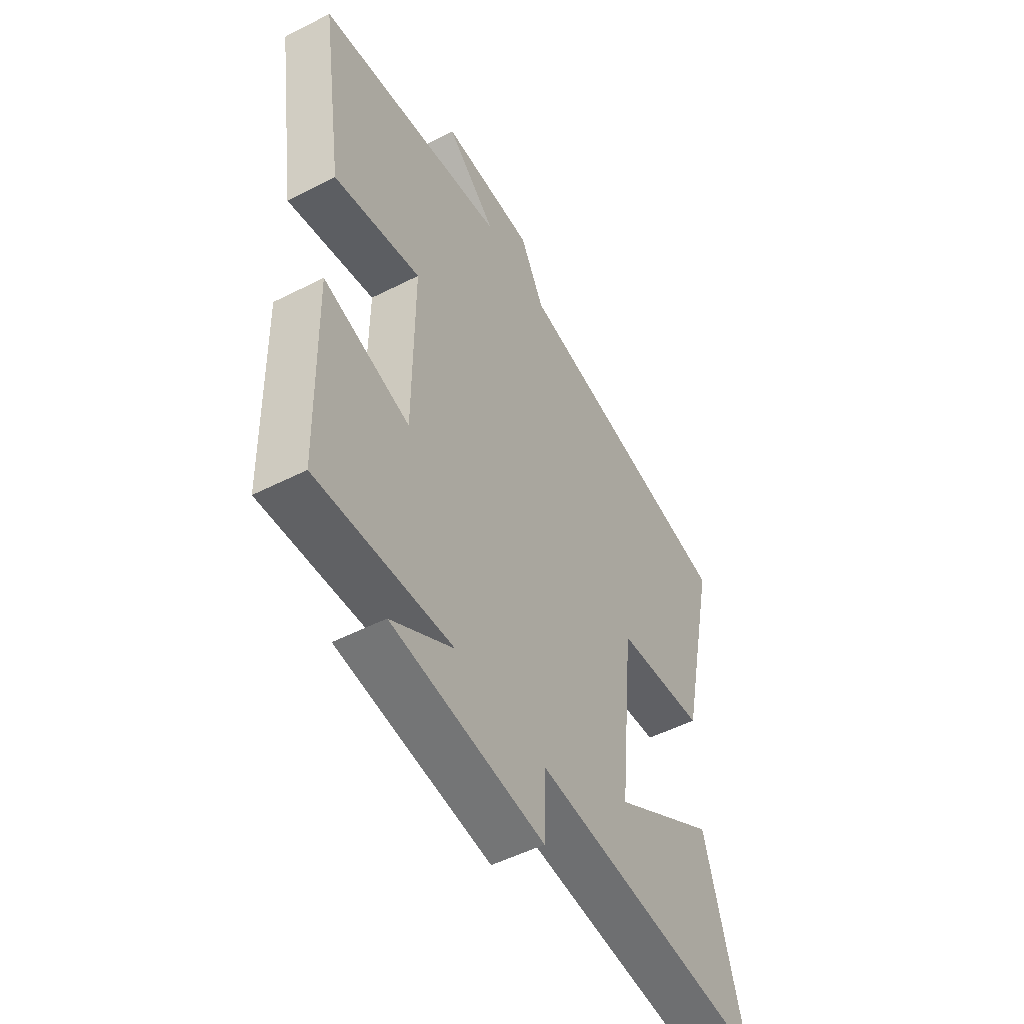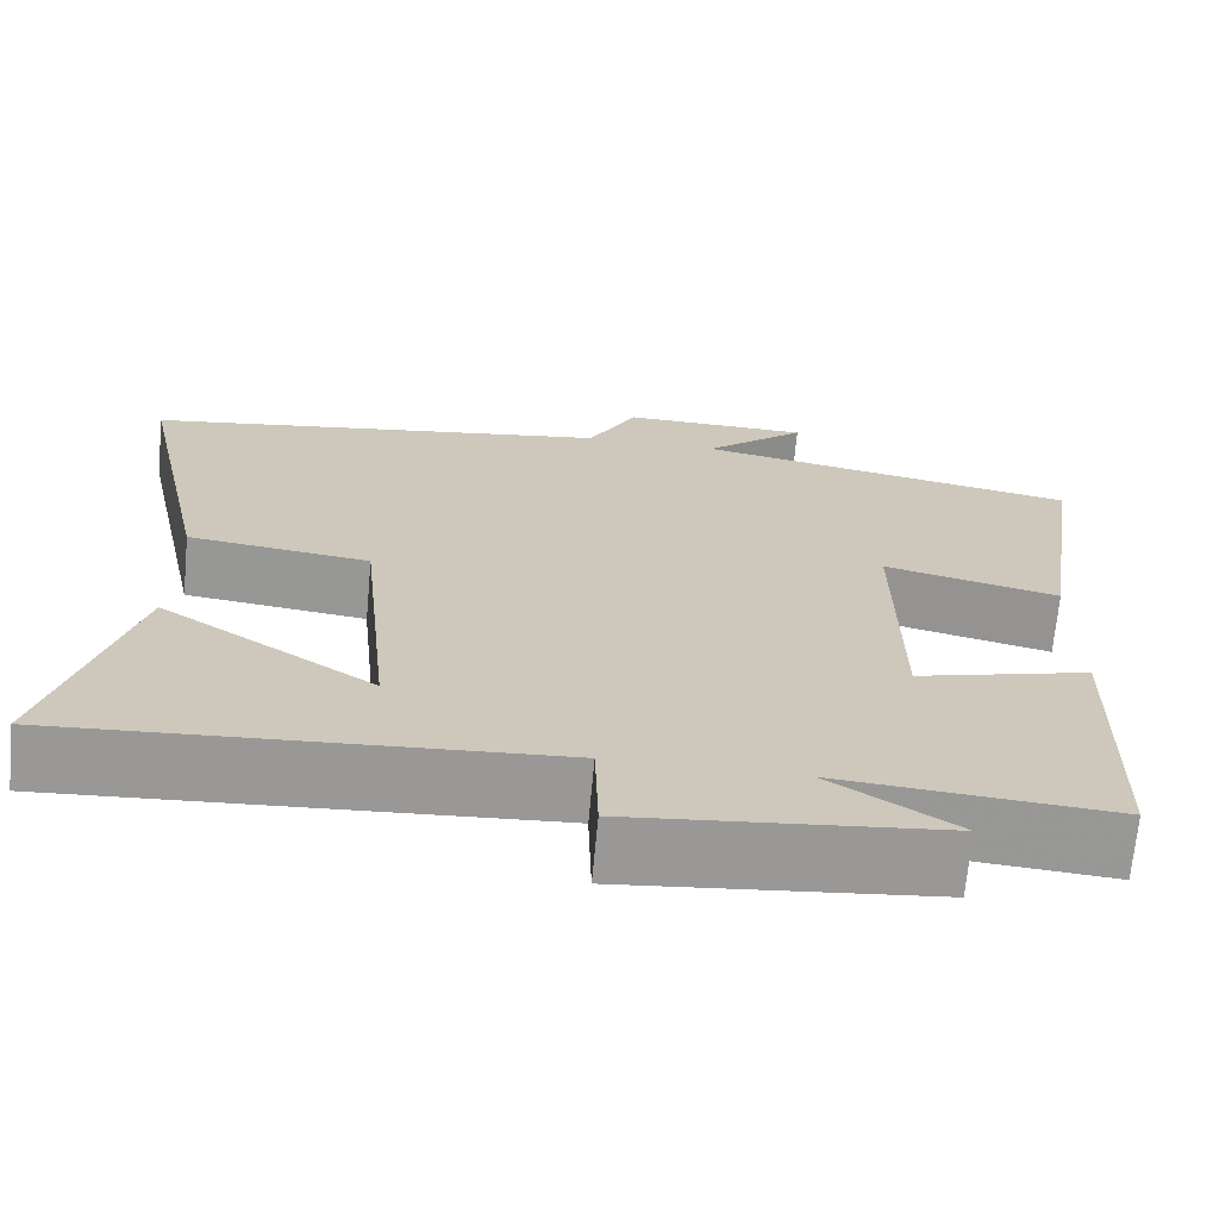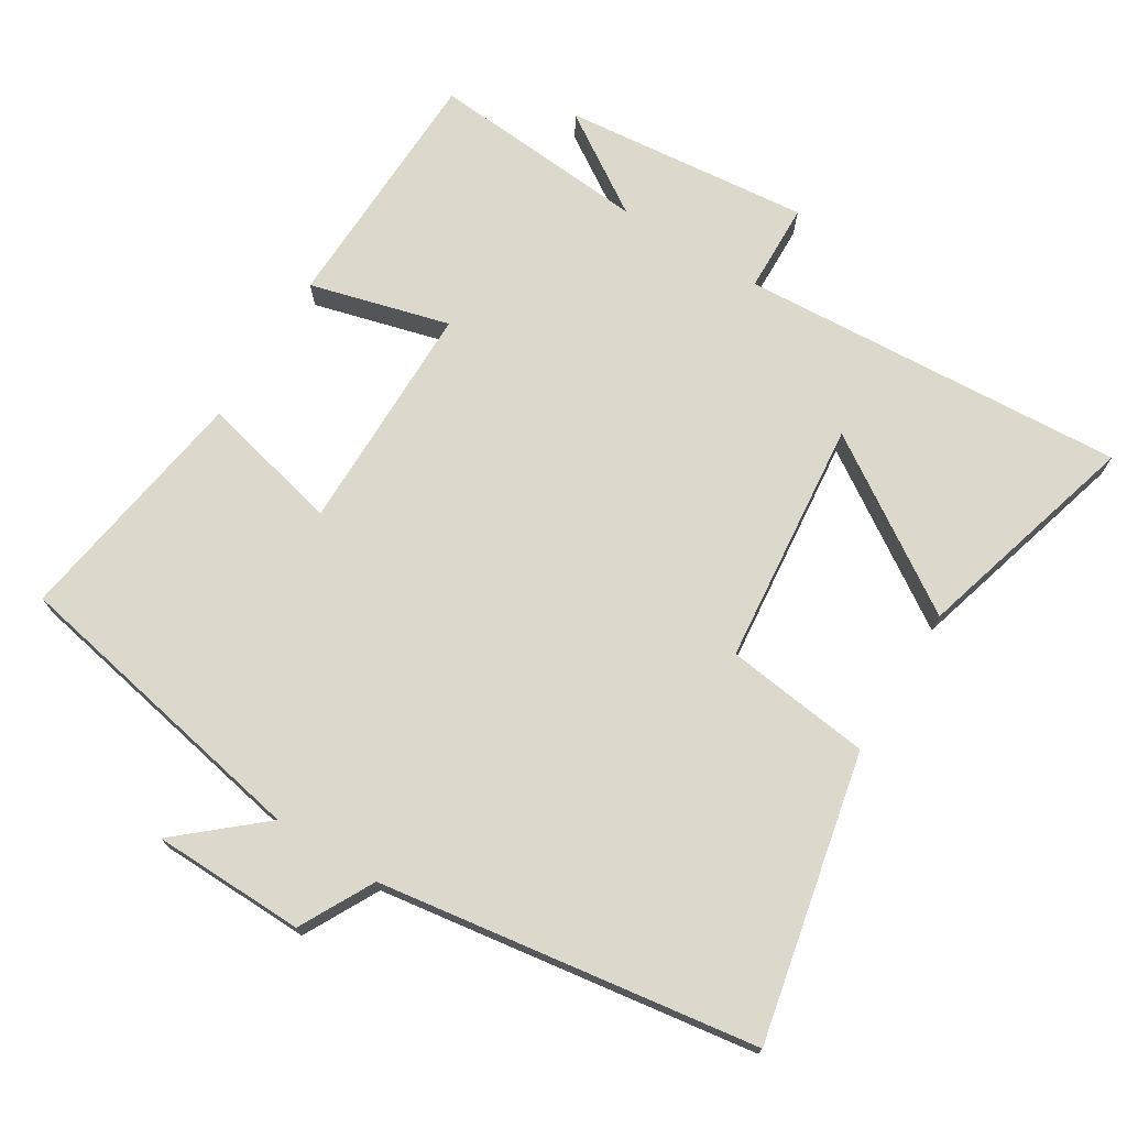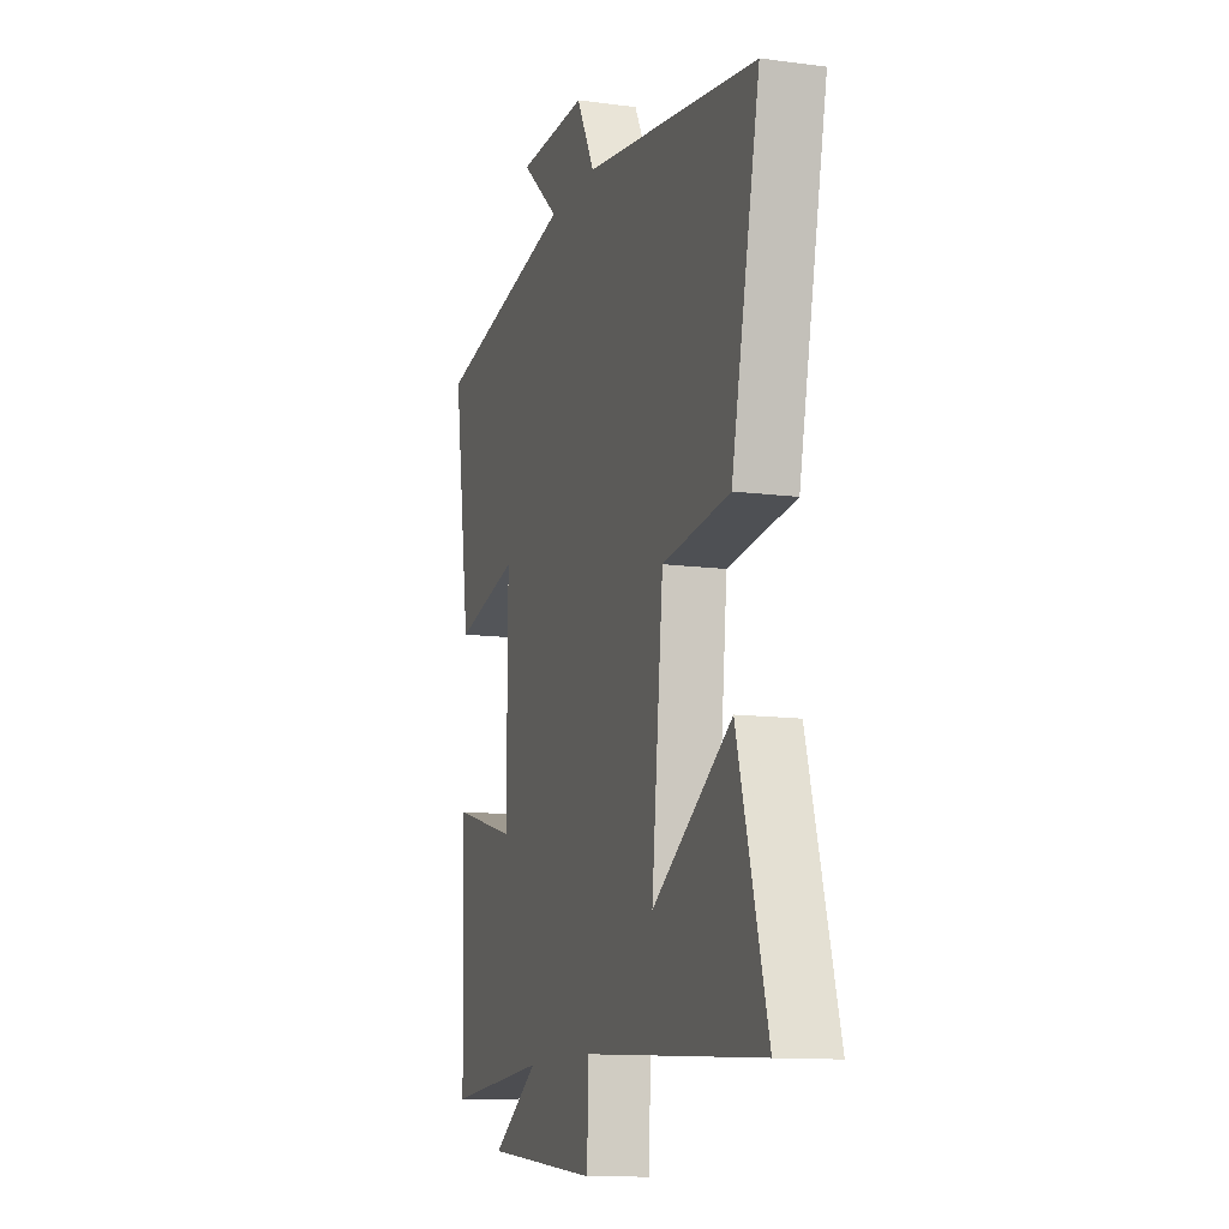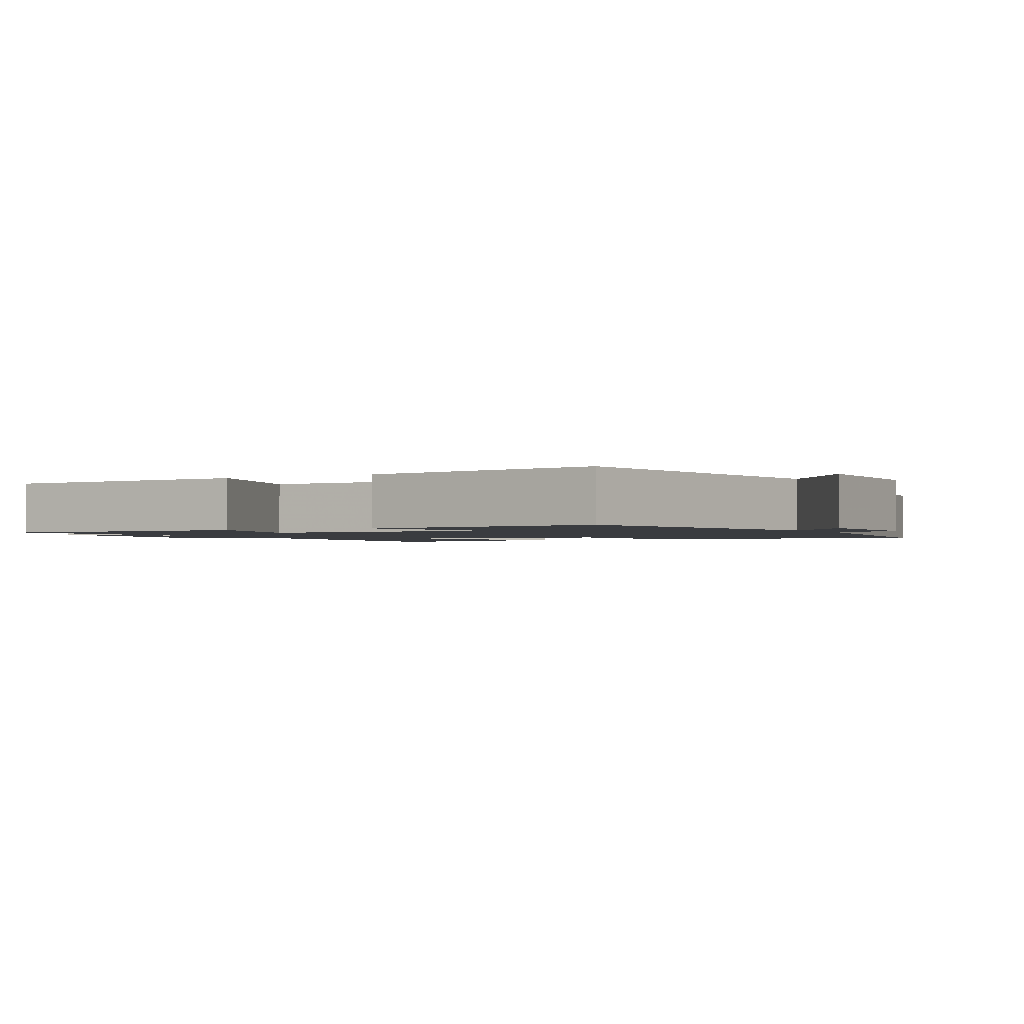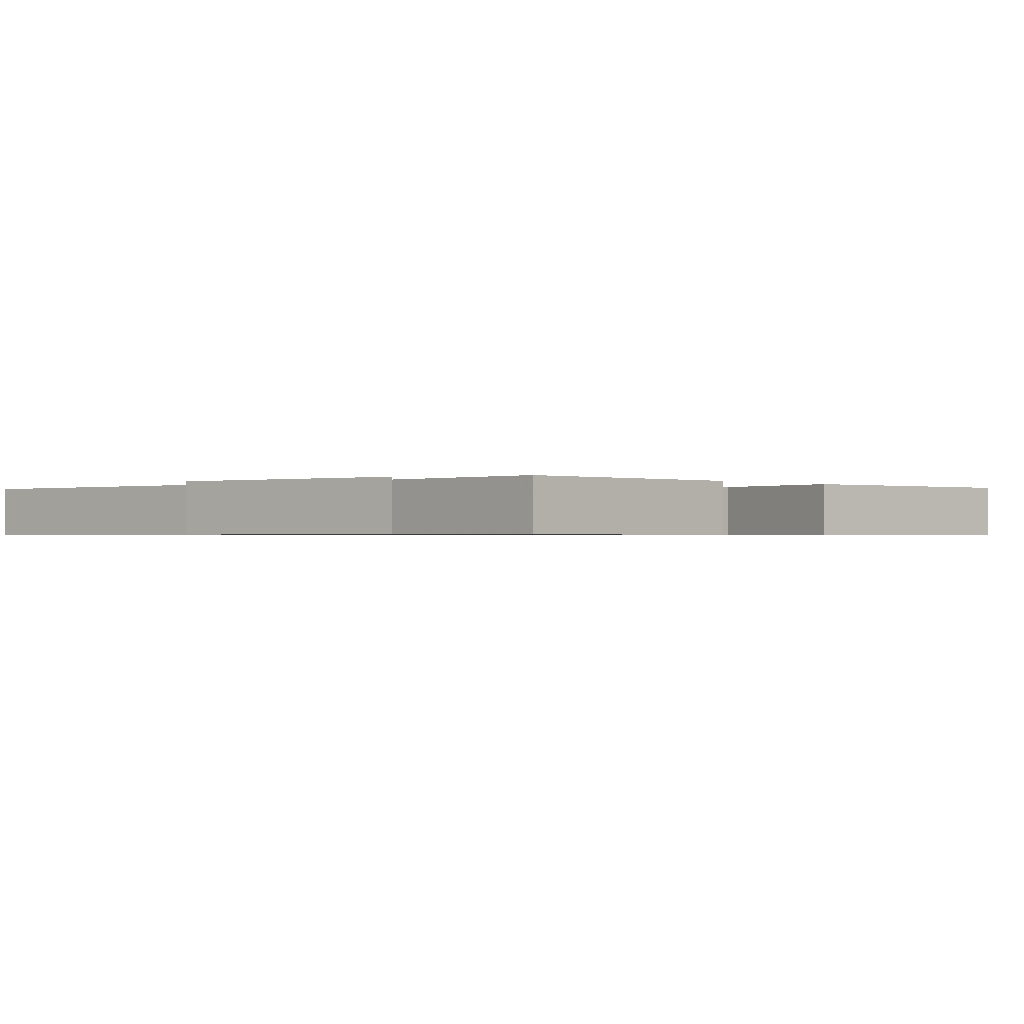
<metadata>
{"format":"obj","ext":"obj","renderer":"f3d","projection":"perspective","resolution":1024,"background":"white","views":[{"elev":-51.6,"azim":-61.1,"up":"+Z"},{"elev":-68.7,"azim":174.7,"up":"+Z"},{"elev":72.7,"azim":31.8,"up":"+Y"},{"elev":-12.0,"azim":72.3,"up":"+Z"},{"elev":-1.6,"azim":-61.4,"up":"+Y"},{"elev":-0.7,"azim":-137.1,"up":"+Y"}]}
</metadata>
<code>
v 0.592 0.07 -0.535
v 0.037 0.07 -0.5
v 0.033 0.07 -0.629
v -0.321 0.07 -0.593
v -0.177 0.07 -0.5
v -0.491 0.07 -0.525
v -0.5 0.07 -0.165
v -0.3 0.07 -0.219
v -0.298 0.07 0.113
v -0.5 0.07 0.065
v -0.553 0.07 0.415
v -0.109 0.07 0.5
v -0.227 0.07 0.602
v -0.009 0.07 0.606
v 0.047 0.07 0.5
v 0.588 0.07 0.419
v 0.5 0.07 0.01
v 0.291 0.07 -0.016
v 0.255 0.07 -0.368
v 0.5 0.07 -0.208
v 0.592 0 -0.535
v 0.037 0 -0.5
v 0.033 0 -0.629
v -0.321 0 -0.593
v -0.177 0 -0.5
v -0.491 0 -0.525
v -0.5 0 -0.165
v -0.3 0 -0.219
v -0.298 0 0.113
v -0.5 0 0.065
v -0.553 0 0.415
v -0.109 0 0.5
v -0.227 0 0.602
v -0.009 0 0.606
v 0.047 0 0.5
v 0.588 0 0.419
v 0.5 0 0.01
v 0.291 0 -0.016
v 0.255 0 -0.368
v 0.5 0 -0.208
f 19 20 1
f 15 16 17 18
f 15 18 19
f 12 13 14 15
f 12 15 19
f 9 10 11 12
f 8 9 12 19
f 5 6 7 8
f 5 8 19
f 2 3 4 5
f 2 5 19
f 1 2 19
f 21 40 39
f 38 37 36 35
f 39 38 35
f 35 34 33 32
f 39 35 32
f 32 31 30 29
f 39 32 29 28
f 28 27 26 25
f 39 28 25
f 25 24 23 22
f 39 25 22
f 39 22 21
f 1 21 22 2
f 2 22 23 3
f 3 23 24 4
f 4 24 25 5
f 5 25 26 6
f 6 26 27 7
f 7 27 28 8
f 8 28 29 9
f 9 29 30 10
f 10 30 31 11
f 11 31 32 12
f 12 32 33 13
f 13 33 34 14
f 14 34 35 15
f 15 35 36 16
f 16 36 37 17
f 17 37 38 18
f 18 38 39 19
f 19 39 40 20
f 20 40 21 1

</code>
